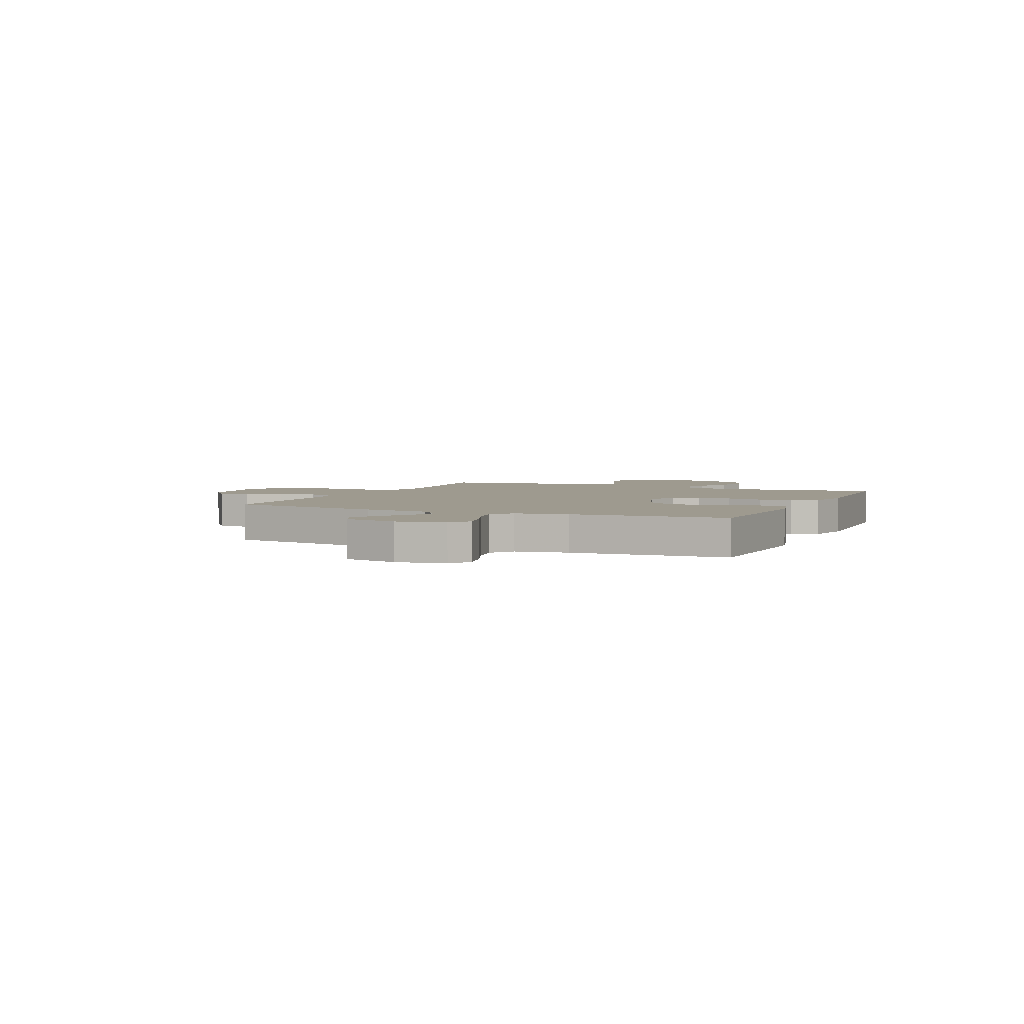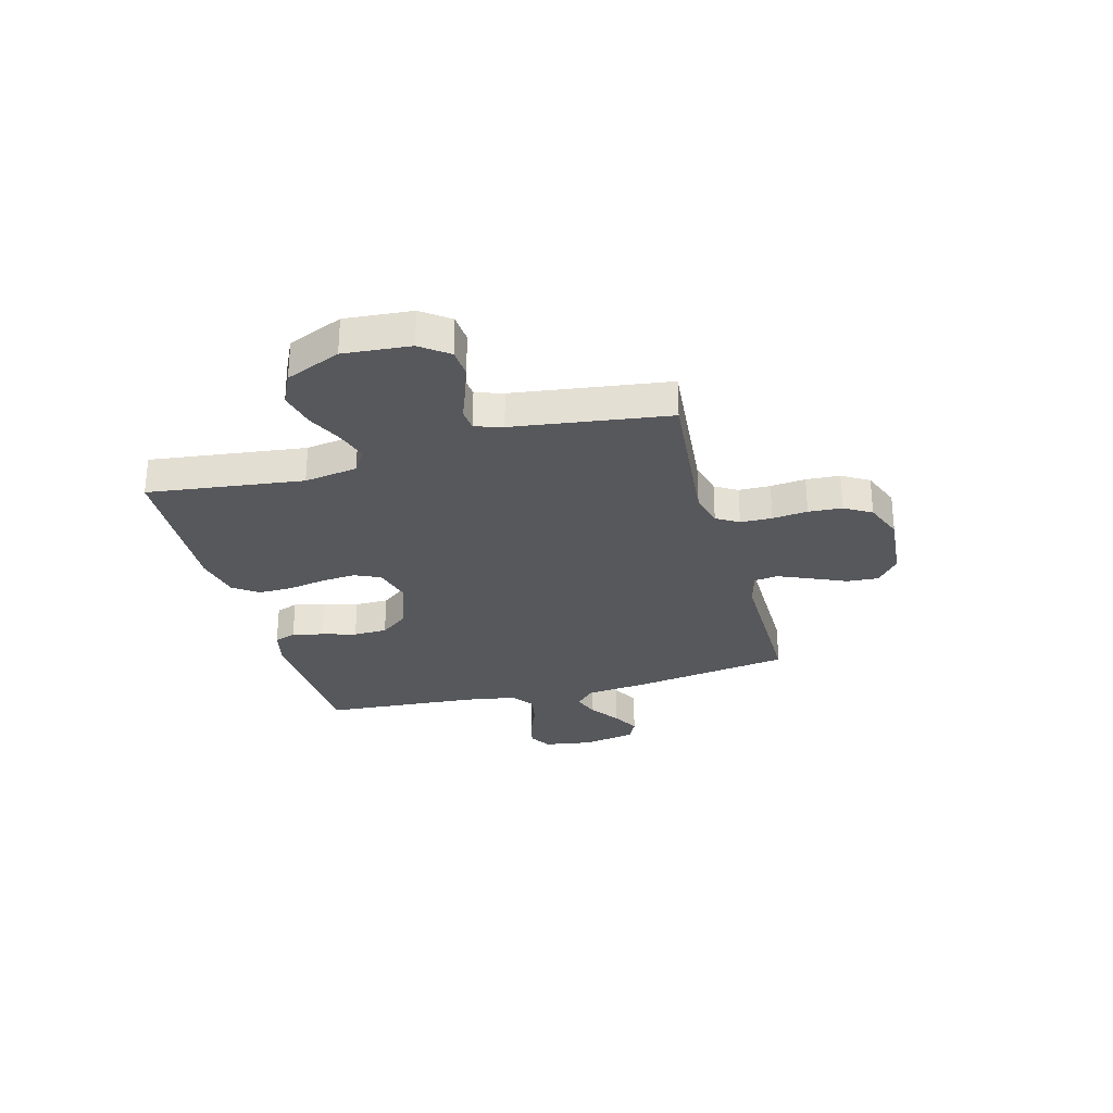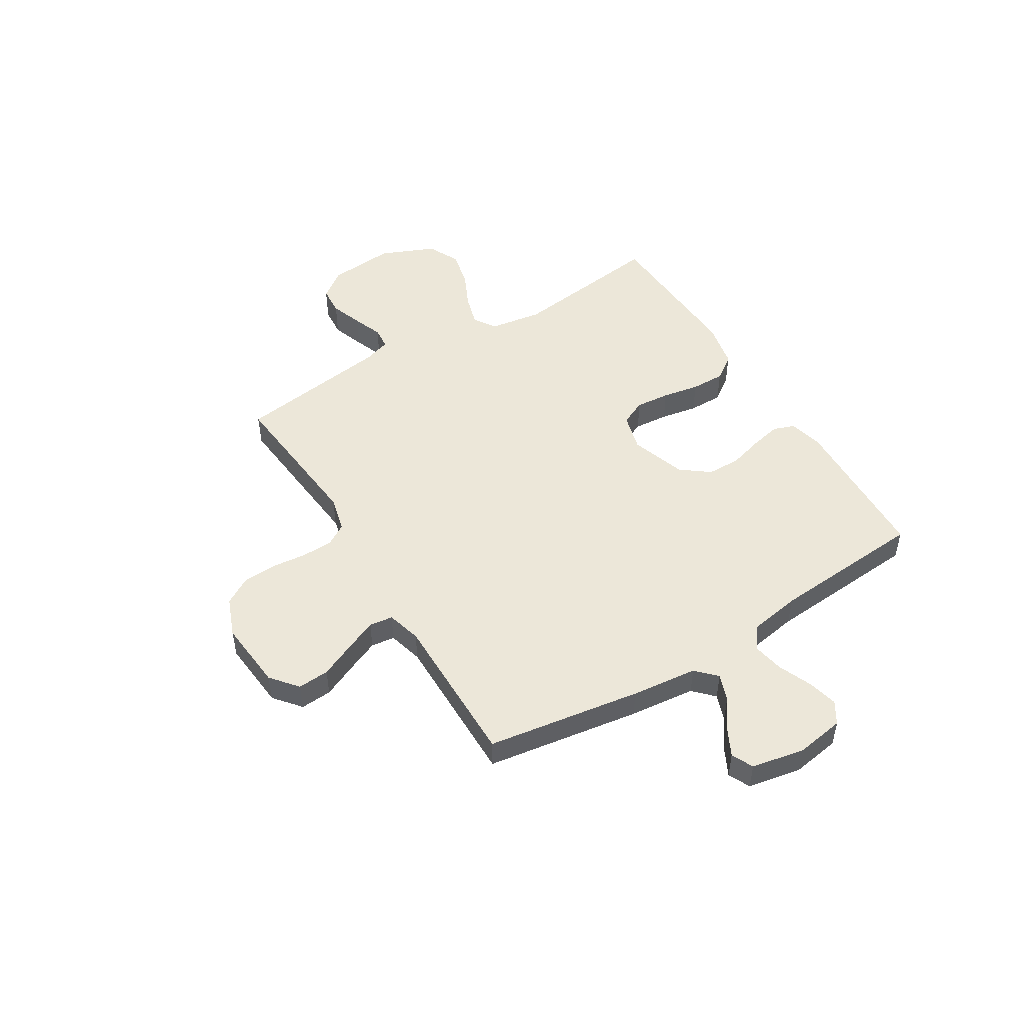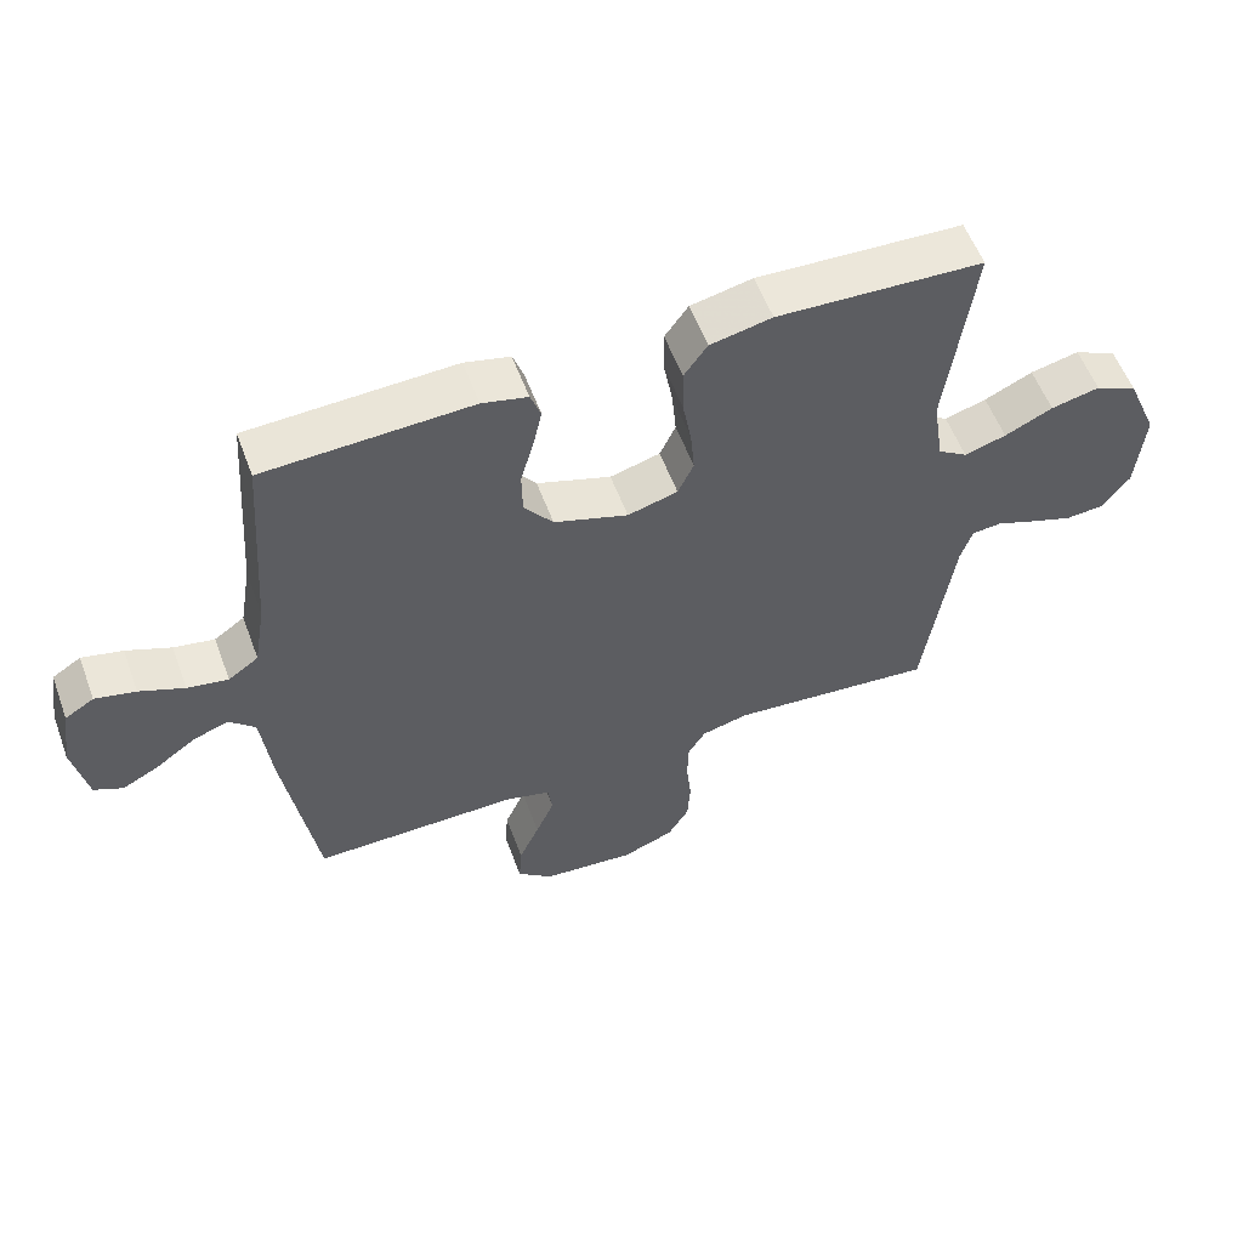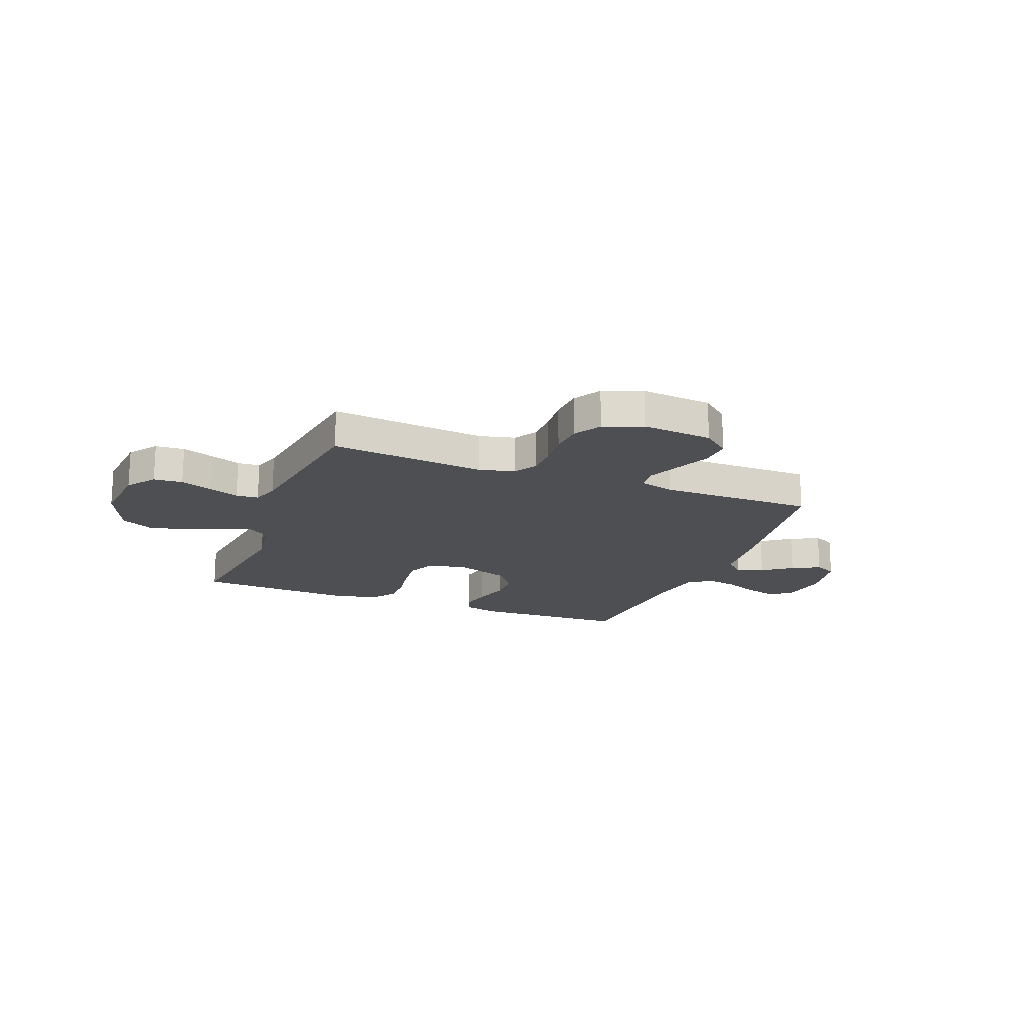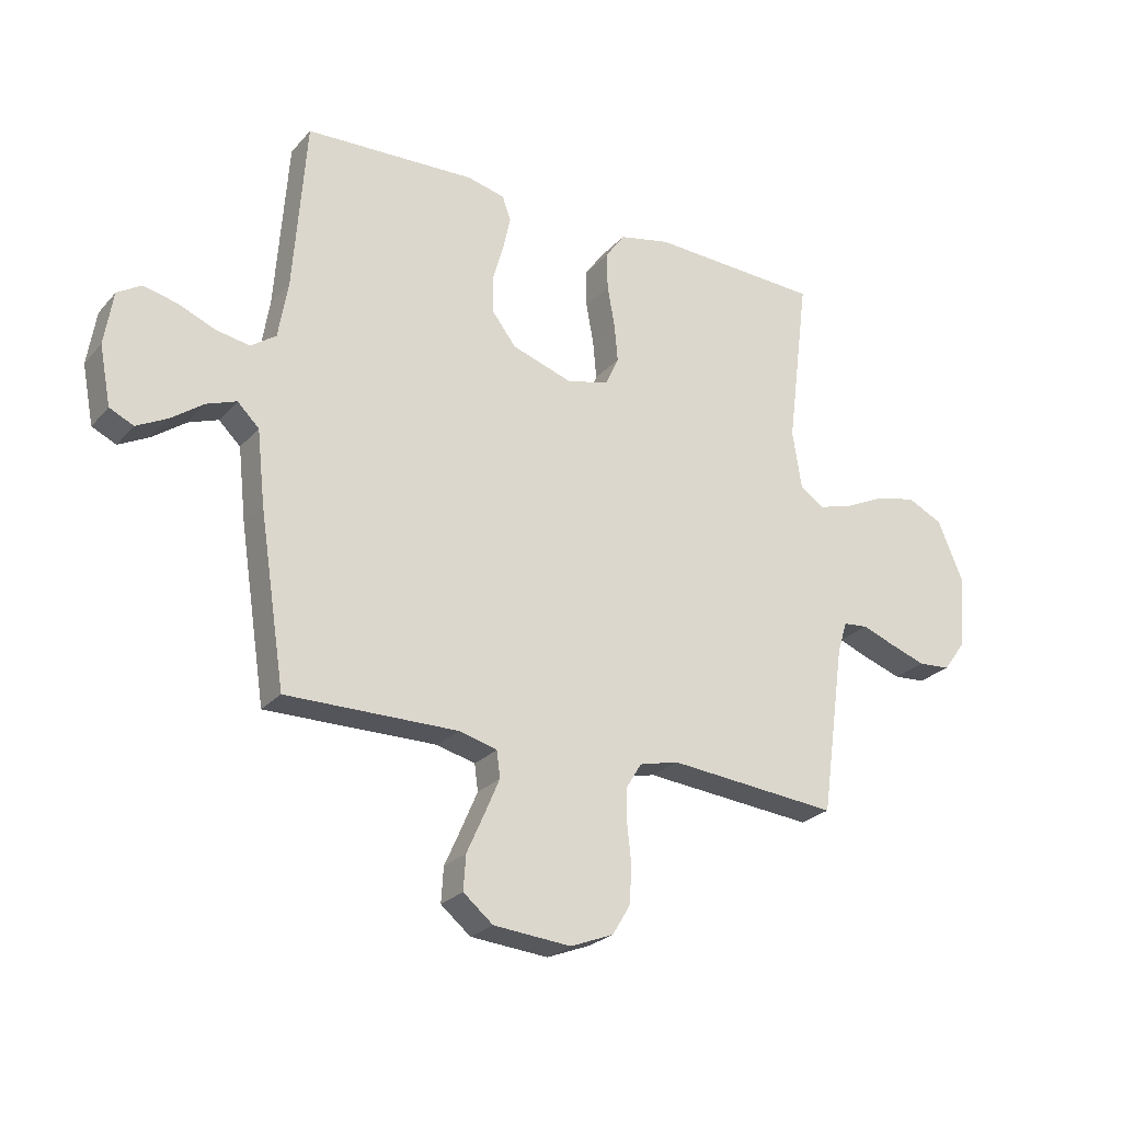
<metadata>
{"format":"obj","ext":"obj","renderer":"f3d","projection":"perspective","resolution":1024,"background":"white","views":[{"elev":3.6,"azim":-66.0,"up":"+Y"},{"elev":-28.6,"azim":105.2,"up":"+Y"},{"elev":49.7,"azim":-121.5,"up":"+Y"},{"elev":56.7,"azim":-20.3,"up":"+Z"},{"elev":-18.0,"azim":158.6,"up":"+Y"},{"elev":-25.1,"azim":-31.0,"up":"+Z"}]}
</metadata>
<code>
v -0.5 0.07 0.5
v -0.2 0.07 0.512
v -0.134 0.07 0.496
v -0.119 0.07 0.454
v -0.132 0.07 0.395
v -0.151 0.07 0.328
v -0.15 0.07 0.263
v -0.108 0.07 0.208
v 0 0.07 0.172
v 0.073 0.07 0.192
v 0.096 0.07 0.242
v 0.09 0.07 0.309
v 0.077 0.07 0.381
v 0.076 0.07 0.447
v 0.11 0.07 0.495
v 0.2 0.07 0.514
v 0.5 0.07 0.5
v 0.462 0.07 0.2
v 0.478 0.07 0.097
v 0.521 0.07 0.069
v 0.582 0.07 0.087
v 0.652 0.07 0.12
v 0.723 0.07 0.136
v 0.785 0.07 0.106
v 0.83 0.07 0
v 0.819 0.07 -0.129
v 0.779 0.07 -0.183
v 0.723 0.07 -0.187
v 0.66 0.07 -0.165
v 0.602 0.07 -0.143
v 0.559 0.07 -0.147
v 0.542 0.07 -0.2
v 0.5 0.07 -0.5
v 0.2 0.07 -0.472
v 0.131 0.07 -0.489
v 0.105 0.07 -0.532
v 0.104 0.07 -0.593
v 0.111 0.07 -0.661
v 0.107 0.07 -0.726
v 0.076 0.07 -0.778
v 0 0.07 -0.808
v -0.136 0.07 -0.796
v -0.188 0.07 -0.753
v -0.184 0.07 -0.692
v -0.154 0.07 -0.625
v -0.127 0.07 -0.562
v -0.133 0.07 -0.516
v -0.2 0.07 -0.498
v -0.5 0.07 -0.5
v -0.546 0.07 -0.2
v -0.56 0.07 -0.072
v -0.598 0.07 -0.035
v -0.65 0.07 -0.054
v -0.707 0.07 -0.095
v -0.761 0.07 -0.123
v -0.803 0.07 -0.103
v -0.823 0.07 0
v -0.808 0.07 0.094
v -0.766 0.07 0.12
v -0.707 0.07 0.106
v -0.642 0.07 0.079
v -0.583 0.07 0.068
v -0.539 0.07 0.099
v -0.522 0.07 0.2
v -0.5 0 0.5
v -0.2 0 0.512
v -0.134 0 0.496
v -0.119 0 0.454
v -0.132 0 0.395
v -0.151 0 0.328
v -0.15 0 0.263
v -0.108 0 0.208
v 0 0 0.172
v 0.073 0 0.192
v 0.096 0 0.242
v 0.09 0 0.309
v 0.077 0 0.381
v 0.076 0 0.447
v 0.11 0 0.495
v 0.2 0 0.514
v 0.5 0 0.5
v 0.462 0 0.2
v 0.478 0 0.097
v 0.521 0 0.069
v 0.582 0 0.087
v 0.652 0 0.12
v 0.723 0 0.136
v 0.785 0 0.106
v 0.83 0 0
v 0.819 0 -0.129
v 0.779 0 -0.183
v 0.723 0 -0.187
v 0.66 0 -0.165
v 0.602 0 -0.143
v 0.559 0 -0.147
v 0.542 0 -0.2
v 0.5 0 -0.5
v 0.2 0 -0.472
v 0.131 0 -0.489
v 0.105 0 -0.532
v 0.104 0 -0.593
v 0.111 0 -0.661
v 0.107 0 -0.726
v 0.076 0 -0.778
v 0 0 -0.808
v -0.136 0 -0.796
v -0.188 0 -0.753
v -0.184 0 -0.692
v -0.154 0 -0.625
v -0.127 0 -0.562
v -0.133 0 -0.516
v -0.2 0 -0.498
v -0.5 0 -0.5
v -0.546 0 -0.2
v -0.56 0 -0.072
v -0.598 0 -0.035
v -0.65 0 -0.054
v -0.707 0 -0.095
v -0.761 0 -0.123
v -0.803 0 -0.103
v -0.823 0 0
v -0.808 0 0.094
v -0.766 0 0.12
v -0.707 0 0.106
v -0.642 0 0.079
v -0.583 0 0.068
v -0.539 0 0.099
v -0.522 0 0.2
f 58 59 60 61
f 58 61 62
f 57 58 62
f 56 57 62
f 53 54 55 56
f 52 53 56 62
f 51 52 62 63
f 48 49 50 51
f 47 48 51 63
f 42 43 44 45
f 42 45 46
f 41 42 46
f 40 41 46 47
f 37 38 39 40
f 36 37 40 47
f 32 33 34
f 31 32 34 35
f 27 28 29 30
f 25 26 27 30
f 25 30 31
f 24 25 31
f 21 22 23 24
f 20 21 24 31
f 19 20 31 35
f 15 16 17 18
f 12 13 14 15
f 11 12 15 18
f 10 11 18 19
f 3 4 5 6
f 1 2 3 6
f 64 1 6 7
f 63 64 7 8
f 47 63 8 9
f 19 35 36 47
f 9 10 19 47
f 125 124 123 122
f 126 125 122
f 126 122 121
f 126 121 120
f 120 119 118 117
f 126 120 117 116
f 127 126 116 115
f 115 114 113 112
f 127 115 112 111
f 109 108 107 106
f 110 109 106
f 110 106 105
f 111 110 105 104
f 104 103 102 101
f 111 104 101 100
f 98 97 96
f 99 98 96 95
f 94 93 92 91
f 94 91 90 89
f 95 94 89
f 95 89 88
f 88 87 86 85
f 95 88 85 84
f 99 95 84 83
f 82 81 80 79
f 79 78 77 76
f 82 79 76 75
f 83 82 75 74
f 70 69 68 67
f 70 67 66 65
f 71 70 65 128
f 72 71 128 127
f 73 72 127 111
f 111 100 99 83
f 111 83 74 73
f 1 65 66 2
f 2 66 67 3
f 3 67 68 4
f 4 68 69 5
f 5 69 70 6
f 6 70 71 7
f 7 71 72 8
f 8 72 73 9
f 9 73 74 10
f 10 74 75 11
f 11 75 76 12
f 12 76 77 13
f 13 77 78 14
f 14 78 79 15
f 15 79 80 16
f 16 80 81 17
f 17 81 82 18
f 18 82 83 19
f 19 83 84 20
f 20 84 85 21
f 21 85 86 22
f 22 86 87 23
f 23 87 88 24
f 24 88 89 25
f 25 89 90 26
f 26 90 91 27
f 27 91 92 28
f 28 92 93 29
f 29 93 94 30
f 30 94 95 31
f 31 95 96 32
f 32 96 97 33
f 33 97 98 34
f 34 98 99 35
f 35 99 100 36
f 36 100 101 37
f 37 101 102 38
f 38 102 103 39
f 39 103 104 40
f 40 104 105 41
f 41 105 106 42
f 42 106 107 43
f 43 107 108 44
f 44 108 109 45
f 45 109 110 46
f 46 110 111 47
f 47 111 112 48
f 48 112 113 49
f 49 113 114 50
f 50 114 115 51
f 51 115 116 52
f 52 116 117 53
f 53 117 118 54
f 54 118 119 55
f 55 119 120 56
f 56 120 121 57
f 57 121 122 58
f 58 122 123 59
f 59 123 124 60
f 60 124 125 61
f 61 125 126 62
f 62 126 127 63
f 63 127 128 64
f 64 128 65 1

</code>
